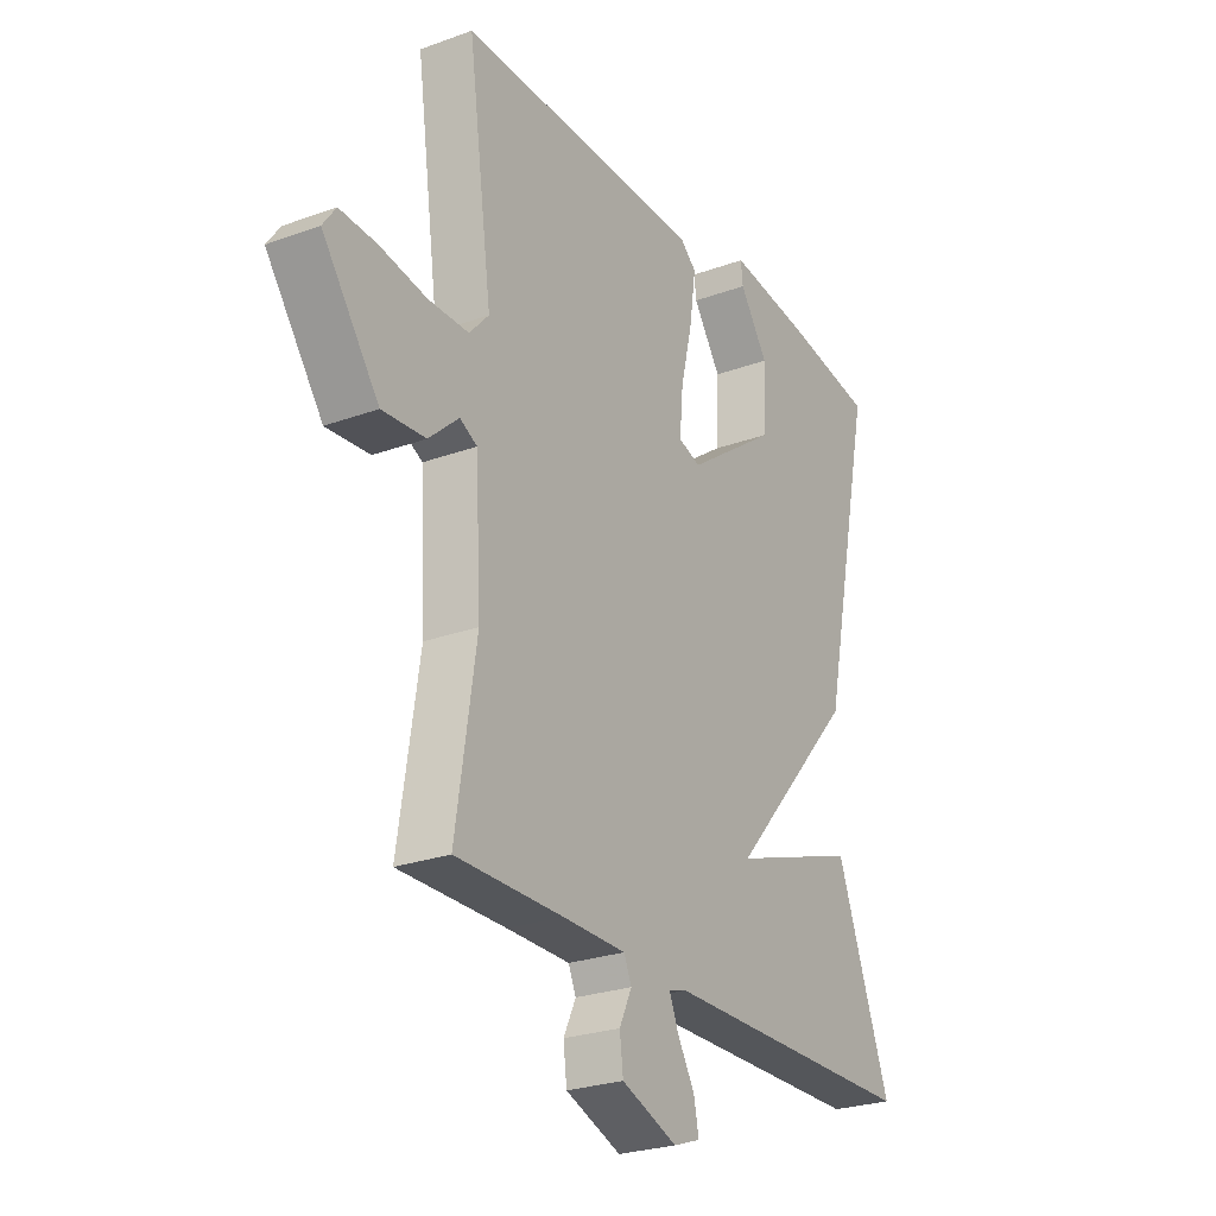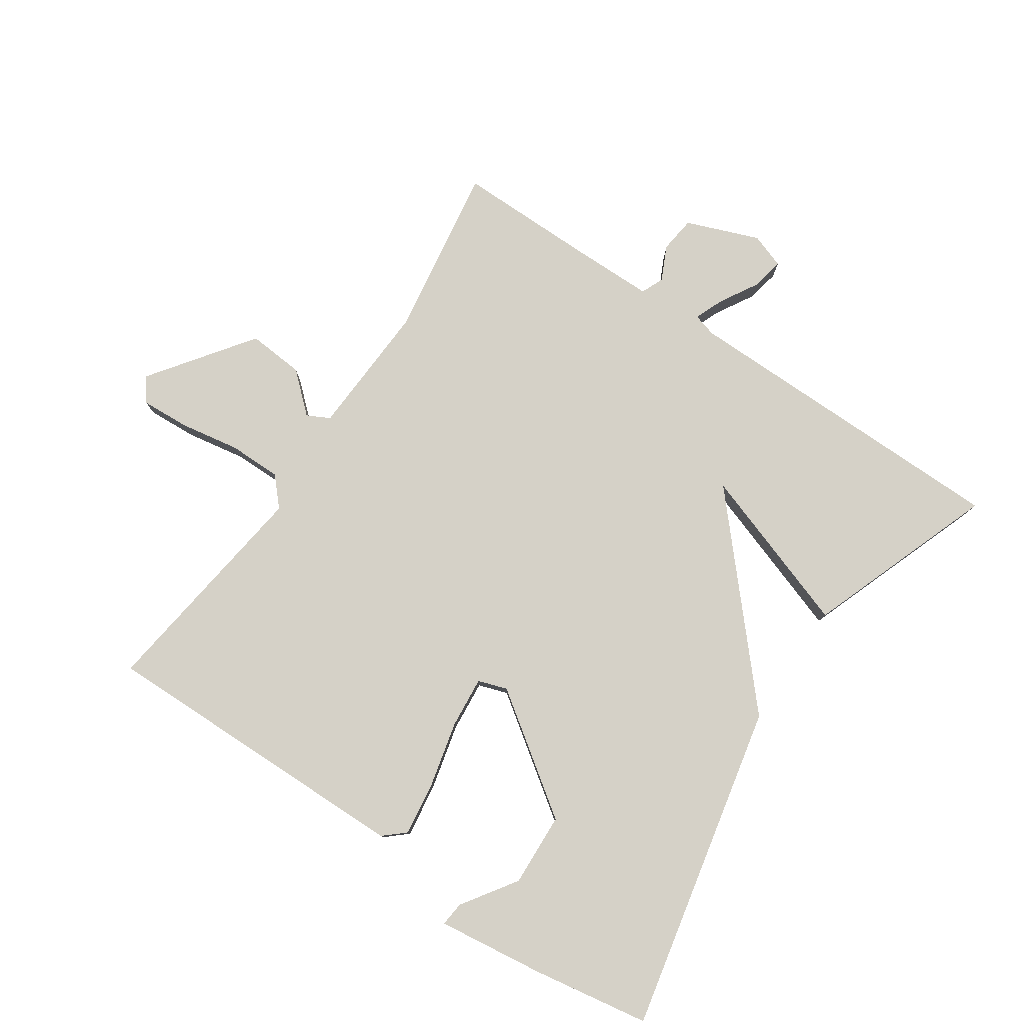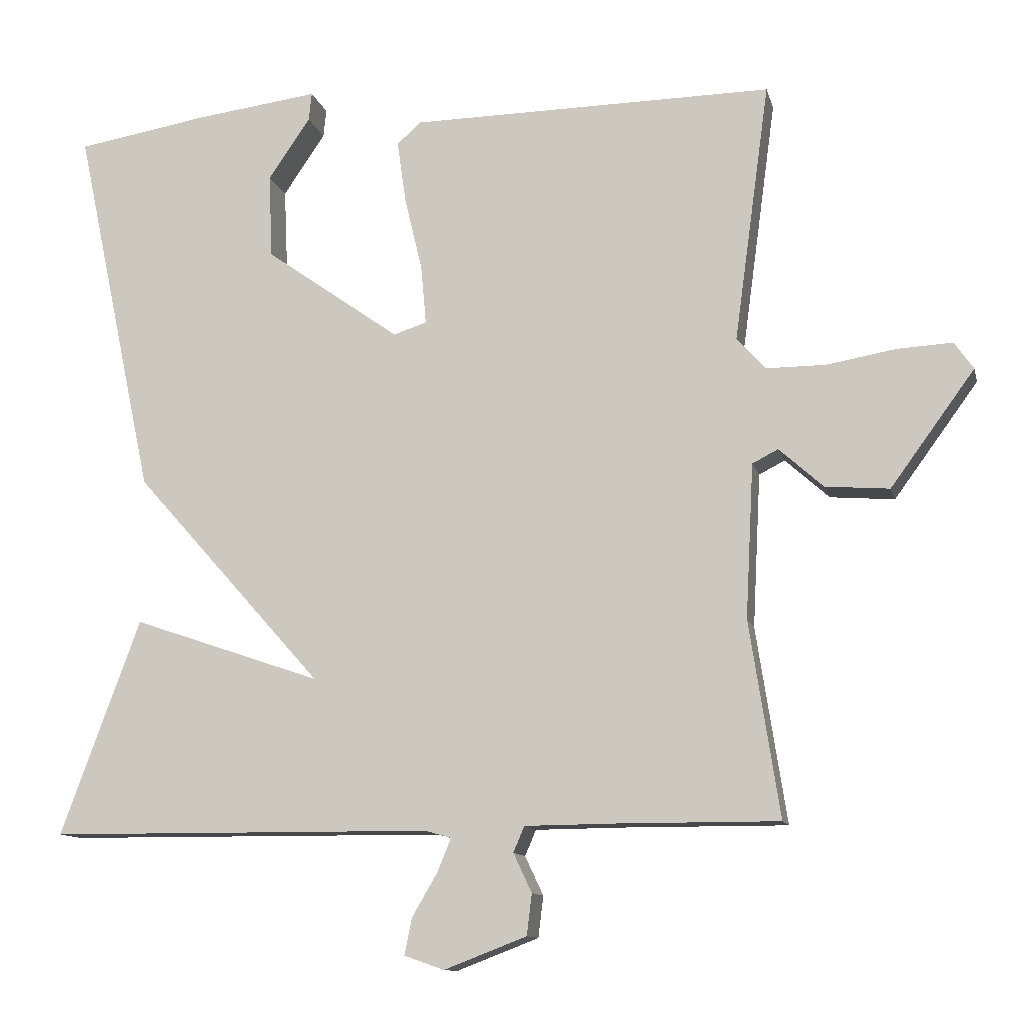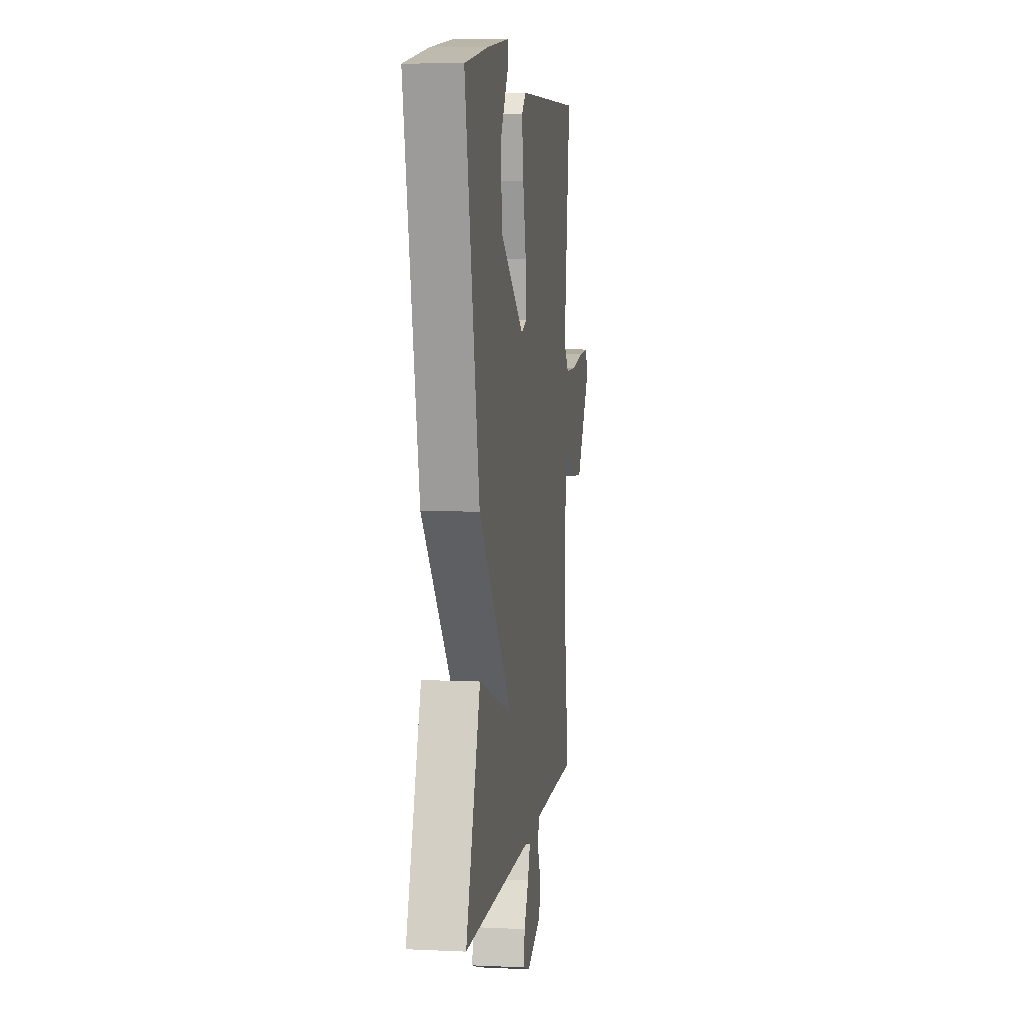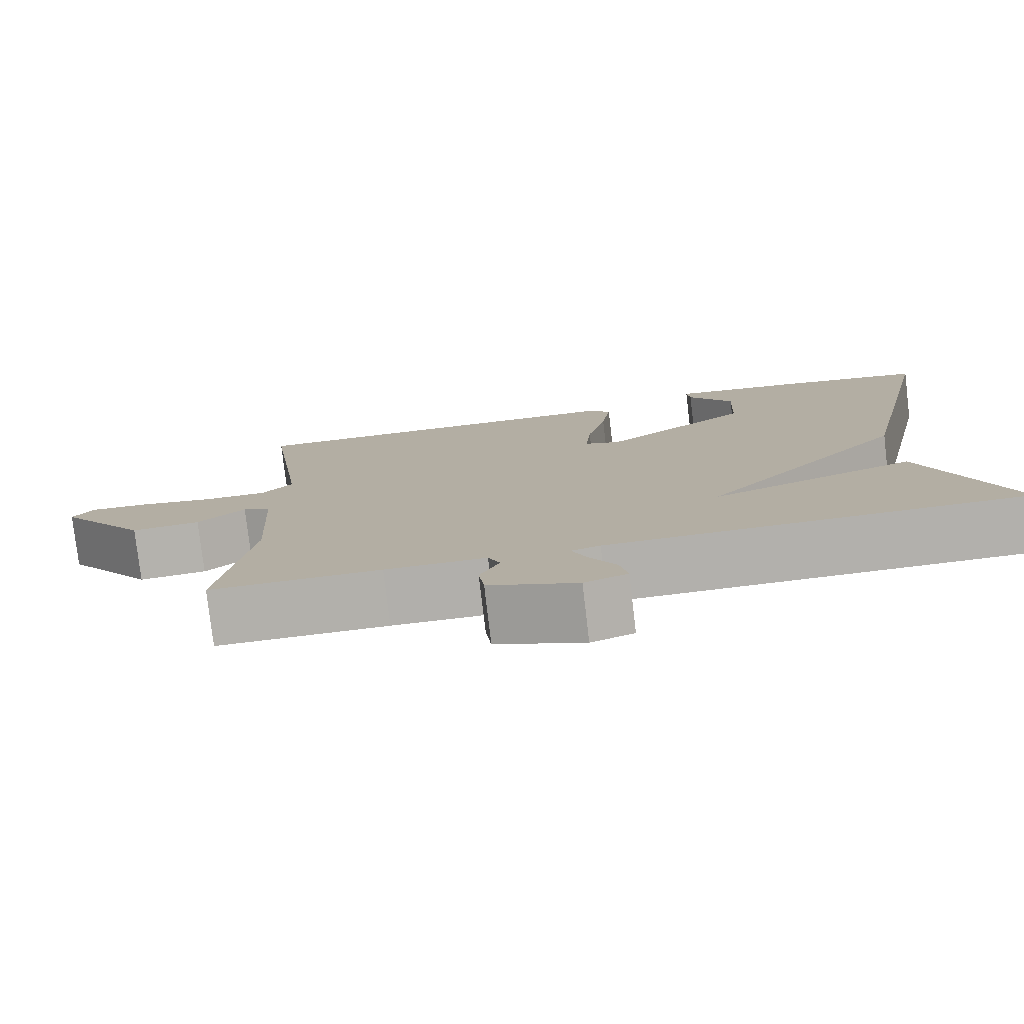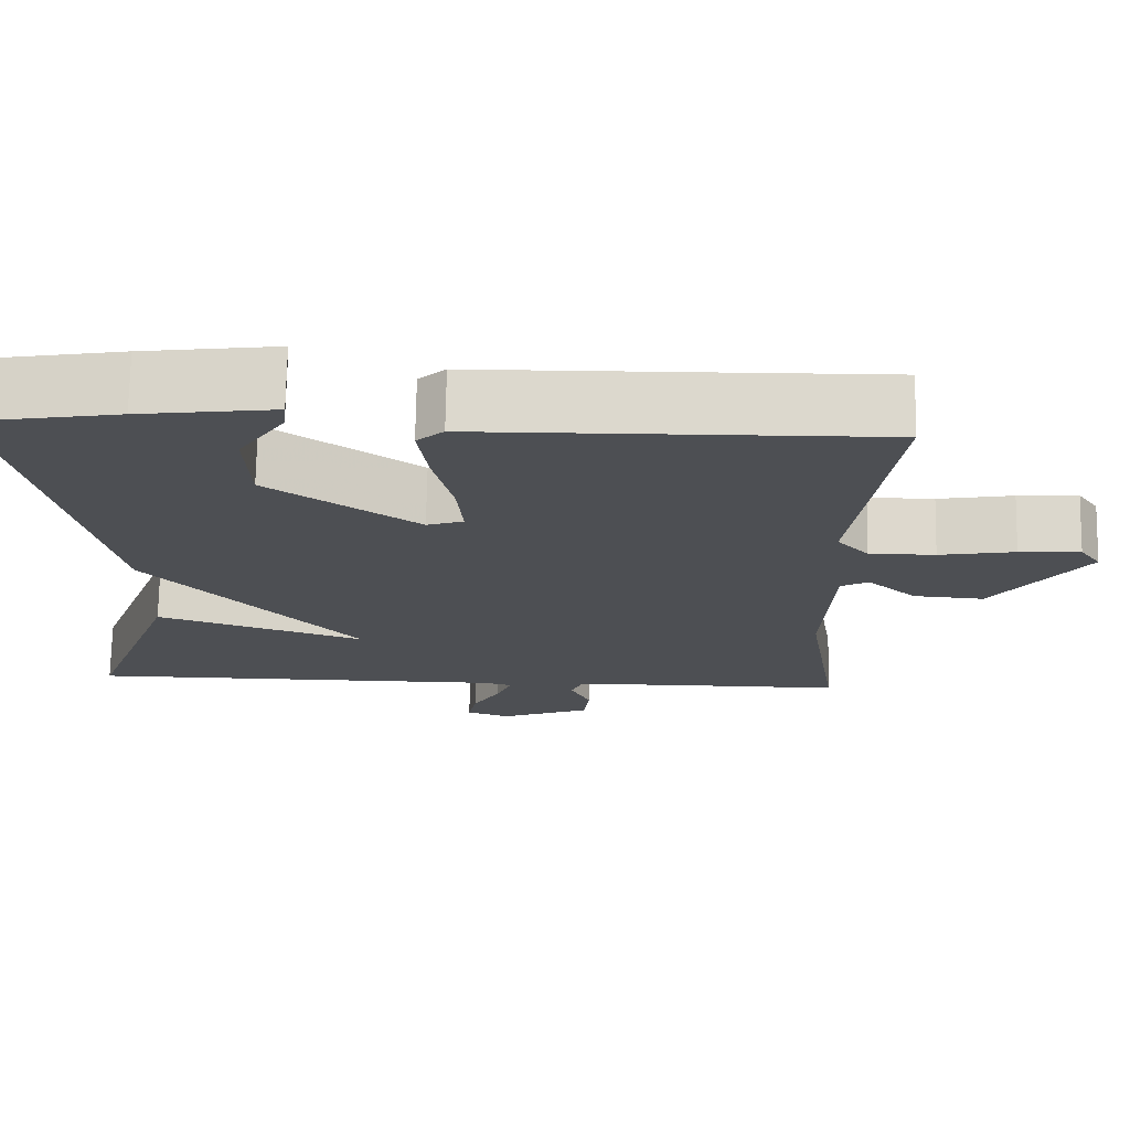
<metadata>
{"format":"obj","ext":"obj","renderer":"f3d","projection":"perspective","resolution":1024,"background":"white","views":[{"elev":-25.7,"azim":-59.7,"up":"+Z"},{"elev":79.4,"azim":34.0,"up":"+Y"},{"elev":-11.6,"azim":-166.8,"up":"+Z"},{"elev":6.6,"azim":97.9,"up":"+Z"},{"elev":-78.5,"azim":6.7,"up":"+Z"},{"elev":72.3,"azim":-179.0,"up":"+Z"}]}
</metadata>
<code>
v -0.5 0.07 -0.5
v -0.459 0.07 -0.234
v -0.47 0.07 -0.025
v -0.505 0.07 -0.007
v -0.565 0.07 -0.061
v -0.652 0.07 -0.068
v -0.766 0.07 0.088
v -0.74 0.07 0.125
v -0.665 0.07 0.121
v -0.572 0.07 0.105
v -0.491 0.07 0.105
v -0.452 0.07 0.148
v -0.5 0.07 0.5
v -0.008 0.07 0.494
v 0.025 0.07 0.465
v 0.013 0.07 0.38
v -0.011 0.07 0.279
v -0.018 0.07 0.2
v 0.027 0.07 0.185
v 0.21 0.07 0.315
v 0.215 0.07 0.429
v 0.158 0.07 0.513
v 0.154 0.07 0.551
v 0.319 0.07 0.53
v 0.5 0.07 0.5
v 0.392 0.07 -0.007
v 0.136 0.07 -0.295
v 0.392 0.07 -0.207
v 0.5 0.07 -0.5
v -0.022 0.07 -0.504
v -0.058 0.07 -0.514
v -0.039 0.07 -0.56
v -0.005 0.07 -0.618
v 0.005 0.07 -0.668
v -0.049 0.07 -0.687
v -0.161 0.07 -0.644
v -0.168 0.07 -0.588
v -0.143 0.07 -0.535
v -0.158 0.07 -0.5
v -0.285 0.07 -0.499
v -0.5 0 -0.5
v -0.459 0 -0.234
v -0.47 0 -0.025
v -0.505 0 -0.007
v -0.565 0 -0.061
v -0.652 0 -0.068
v -0.766 0 0.088
v -0.74 0 0.125
v -0.665 0 0.121
v -0.572 0 0.105
v -0.491 0 0.105
v -0.452 0 0.148
v -0.5 0 0.5
v -0.008 0 0.494
v 0.025 0 0.465
v 0.013 0 0.38
v -0.011 0 0.279
v -0.018 0 0.2
v 0.027 0 0.185
v 0.21 0 0.315
v 0.215 0 0.429
v 0.158 0 0.513
v 0.154 0 0.551
v 0.319 0 0.53
v 0.5 0 0.5
v 0.392 0 -0.007
v 0.136 0 -0.295
v 0.392 0 -0.207
v 0.5 0 -0.5
v -0.022 0 -0.504
v -0.058 0 -0.514
v -0.039 0 -0.56
v -0.005 0 -0.618
v 0.005 0 -0.668
v -0.049 0 -0.687
v -0.161 0 -0.644
v -0.168 0 -0.588
v -0.143 0 -0.535
v -0.158 0 -0.5
v -0.285 0 -0.499
f 36 37 38
f 35 36 38
f 34 35 38
f 33 34 38
f 32 33 38
f 31 32 38 39
f 30 31 39
f 29 30 39
f 28 29 39
f 27 28 39
f 26 27 39 40
f 23 24 25
f 22 23 25
f 21 22 25
f 20 21 25 26
f 40 1 2
f 26 40 2
f 20 26 2
f 19 20 2
f 15 16 17
f 14 15 17
f 13 14 17
f 12 13 17
f 11 12 17 18
f 8 9 10
f 7 8 10
f 6 7 10
f 5 6 10
f 4 5 10
f 3 4 10 11
f 18 19 2 3
f 3 11 18
f 78 77 76
f 78 76 75
f 78 75 74
f 78 74 73
f 78 73 72
f 79 78 72 71
f 79 71 70
f 79 70 69
f 79 69 68
f 79 68 67
f 80 79 67 66
f 65 64 63
f 65 63 62
f 65 62 61
f 66 65 61 60
f 42 41 80
f 42 80 66
f 42 66 60
f 42 60 59
f 57 56 55
f 57 55 54
f 57 54 53
f 57 53 52
f 58 57 52 51
f 50 49 48
f 50 48 47
f 50 47 46
f 50 46 45
f 50 45 44
f 51 50 44 43
f 43 42 59 58
f 58 51 43
f 1 41 42 2
f 2 42 43 3
f 3 43 44 4
f 4 44 45 5
f 5 45 46 6
f 6 46 47 7
f 7 47 48 8
f 8 48 49 9
f 9 49 50 10
f 10 50 51 11
f 11 51 52 12
f 12 52 53 13
f 13 53 54 14
f 14 54 55 15
f 15 55 56 16
f 16 56 57 17
f 17 57 58 18
f 18 58 59 19
f 19 59 60 20
f 20 60 61 21
f 21 61 62 22
f 22 62 63 23
f 23 63 64 24
f 24 64 65 25
f 25 65 66 26
f 26 66 67 27
f 27 67 68 28
f 28 68 69 29
f 29 69 70 30
f 30 70 71 31
f 31 71 72 32
f 32 72 73 33
f 33 73 74 34
f 34 74 75 35
f 35 75 76 36
f 36 76 77 37
f 37 77 78 38
f 38 78 79 39
f 39 79 80 40
f 40 80 41 1

</code>
